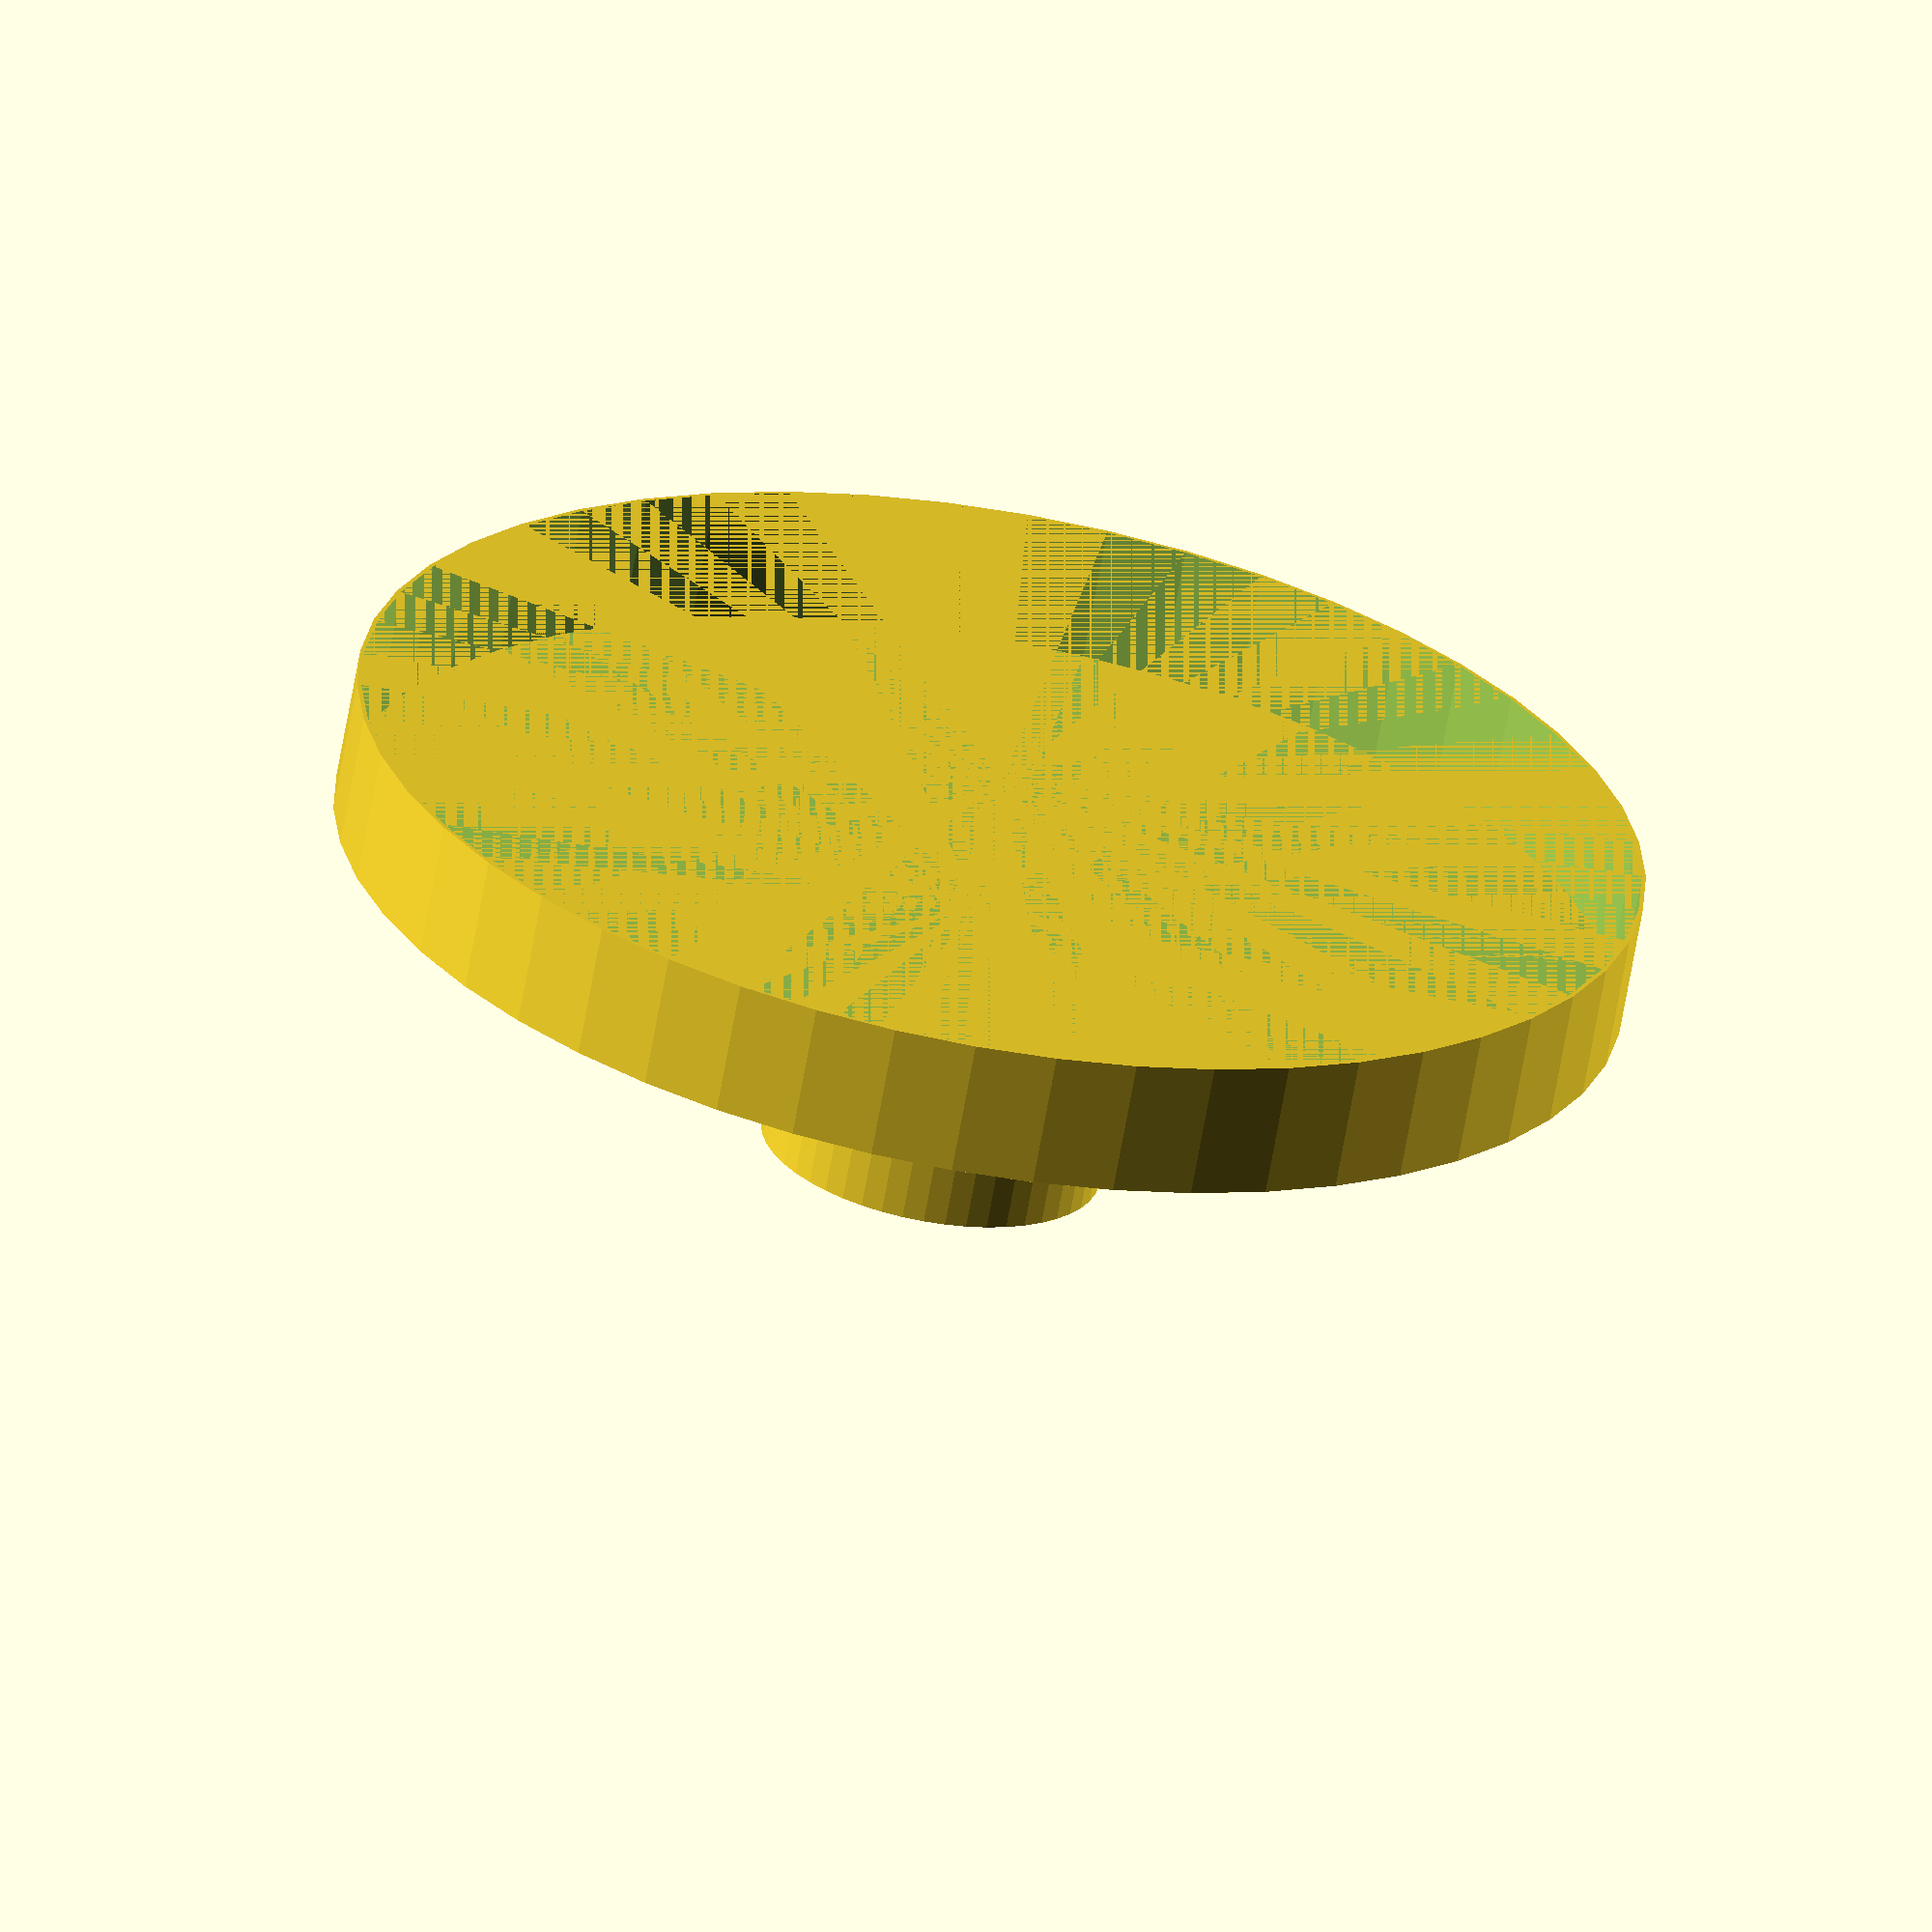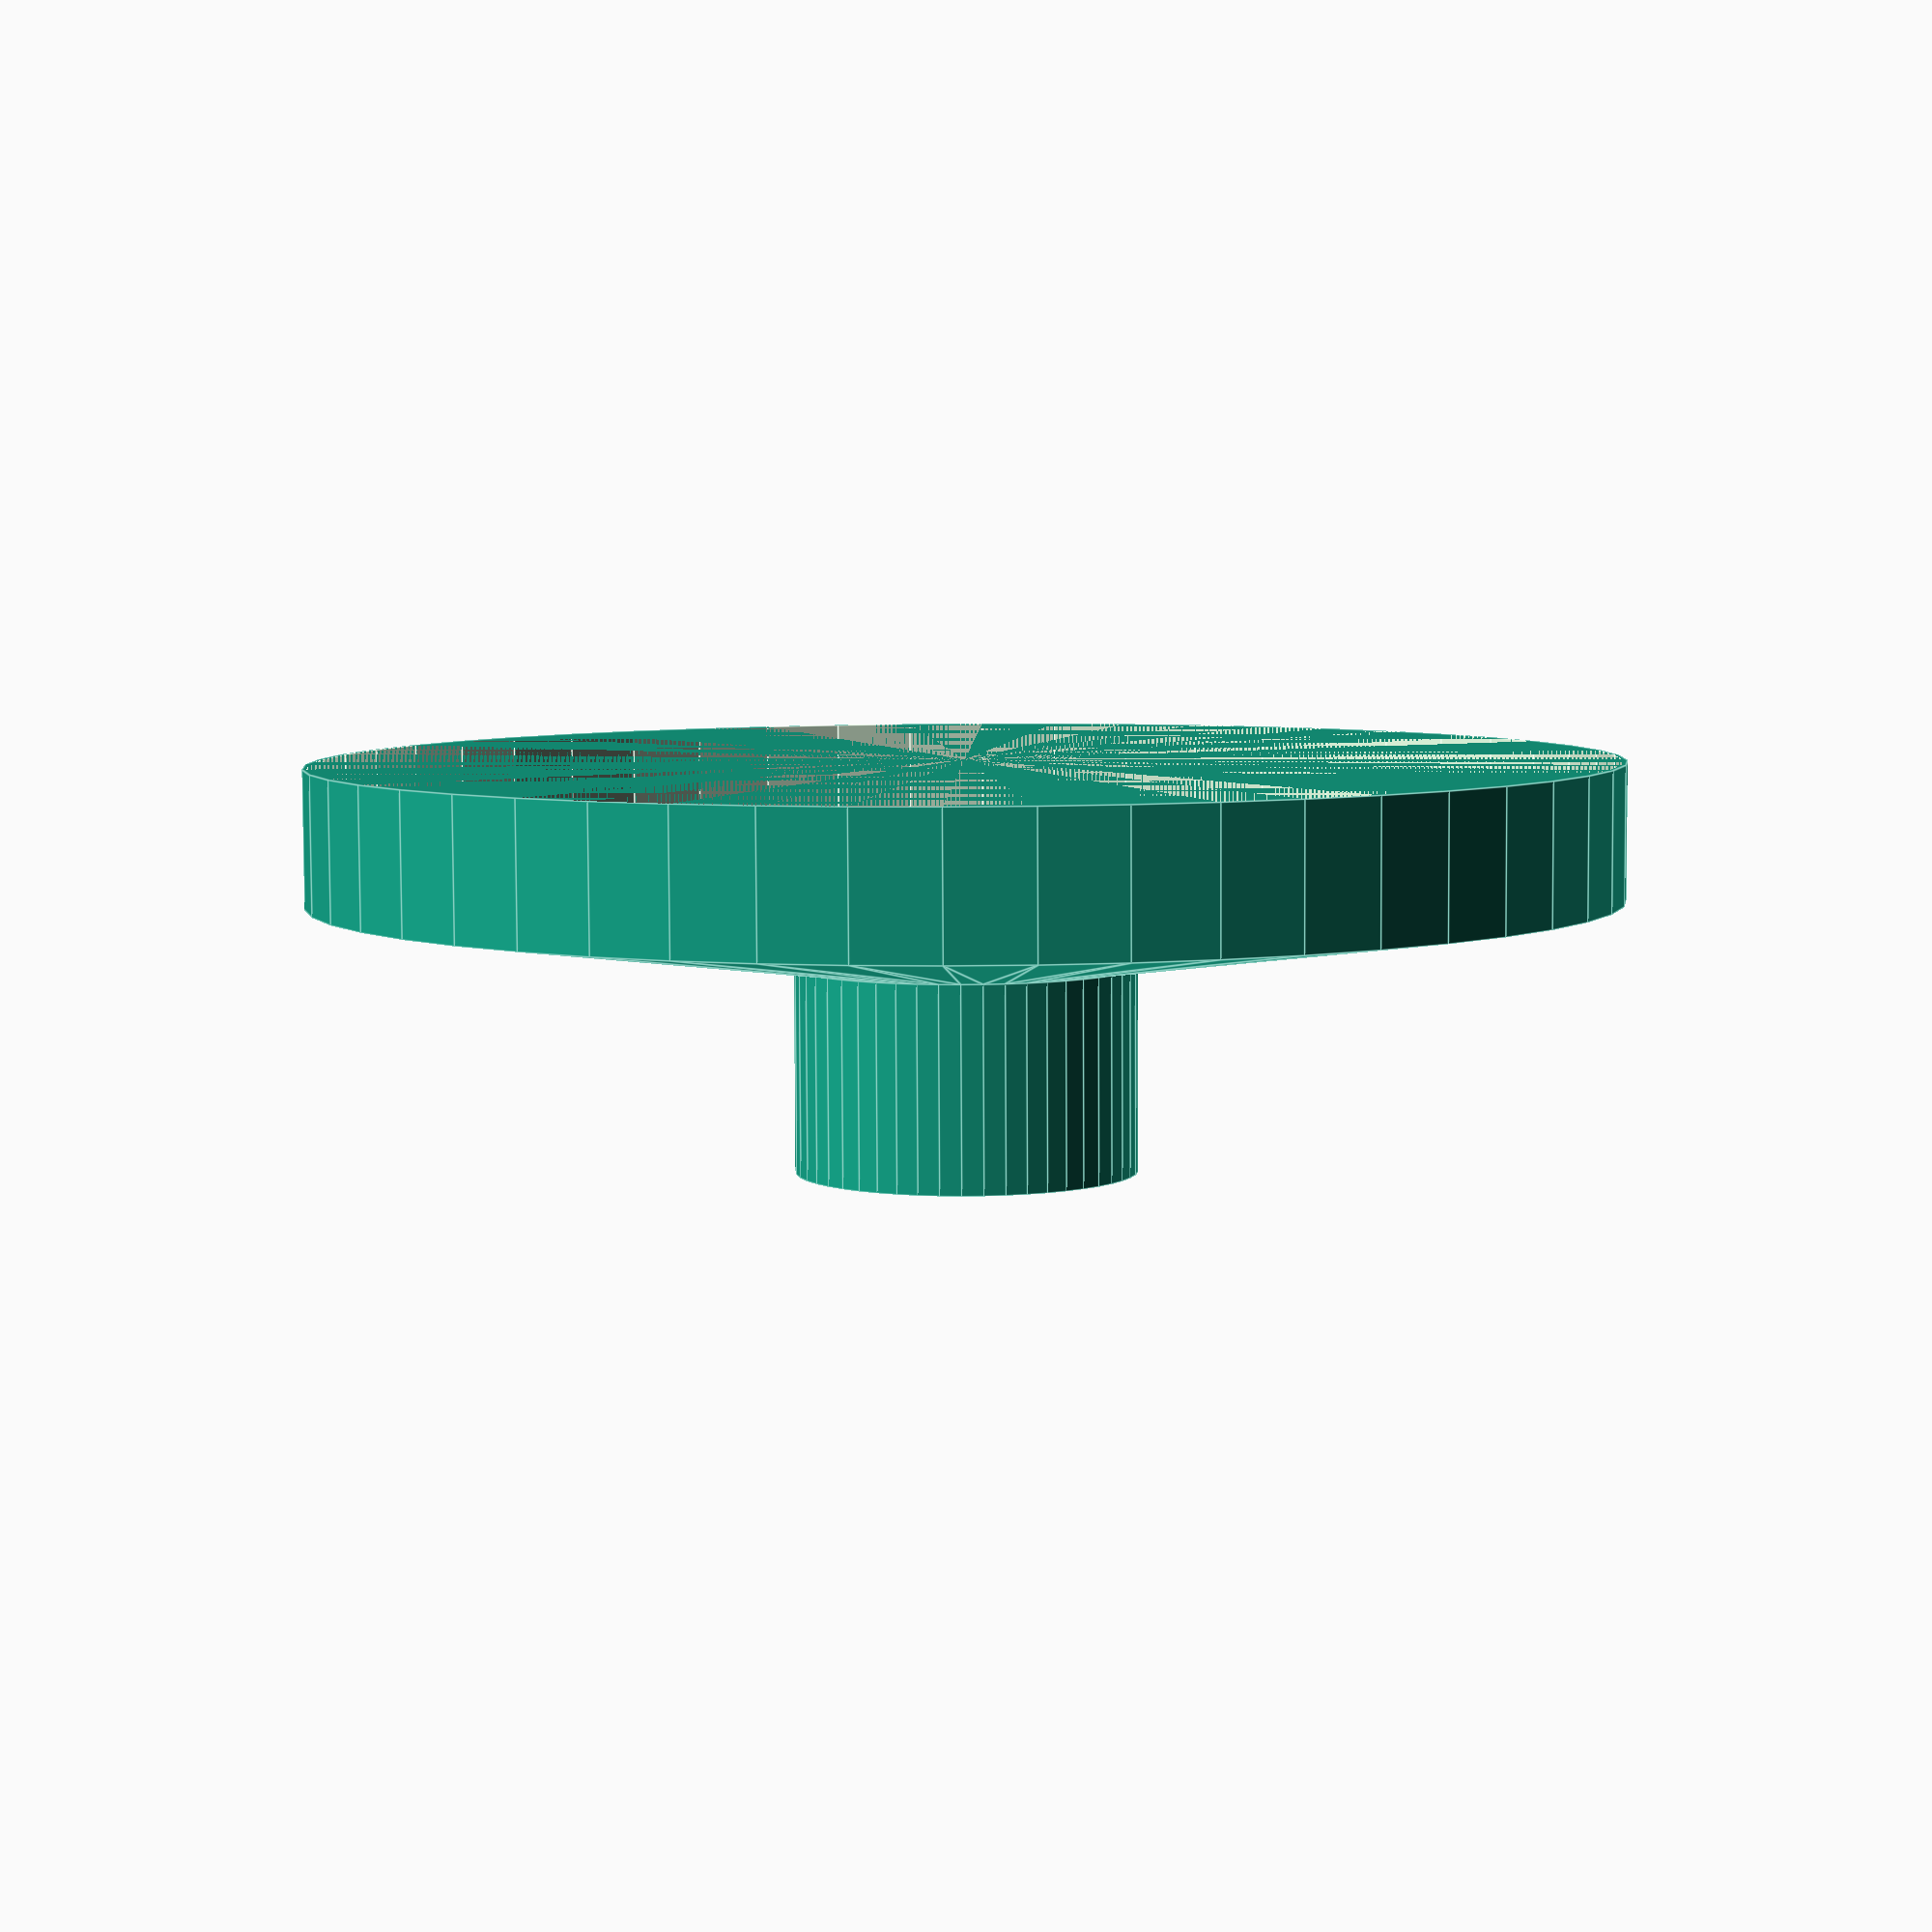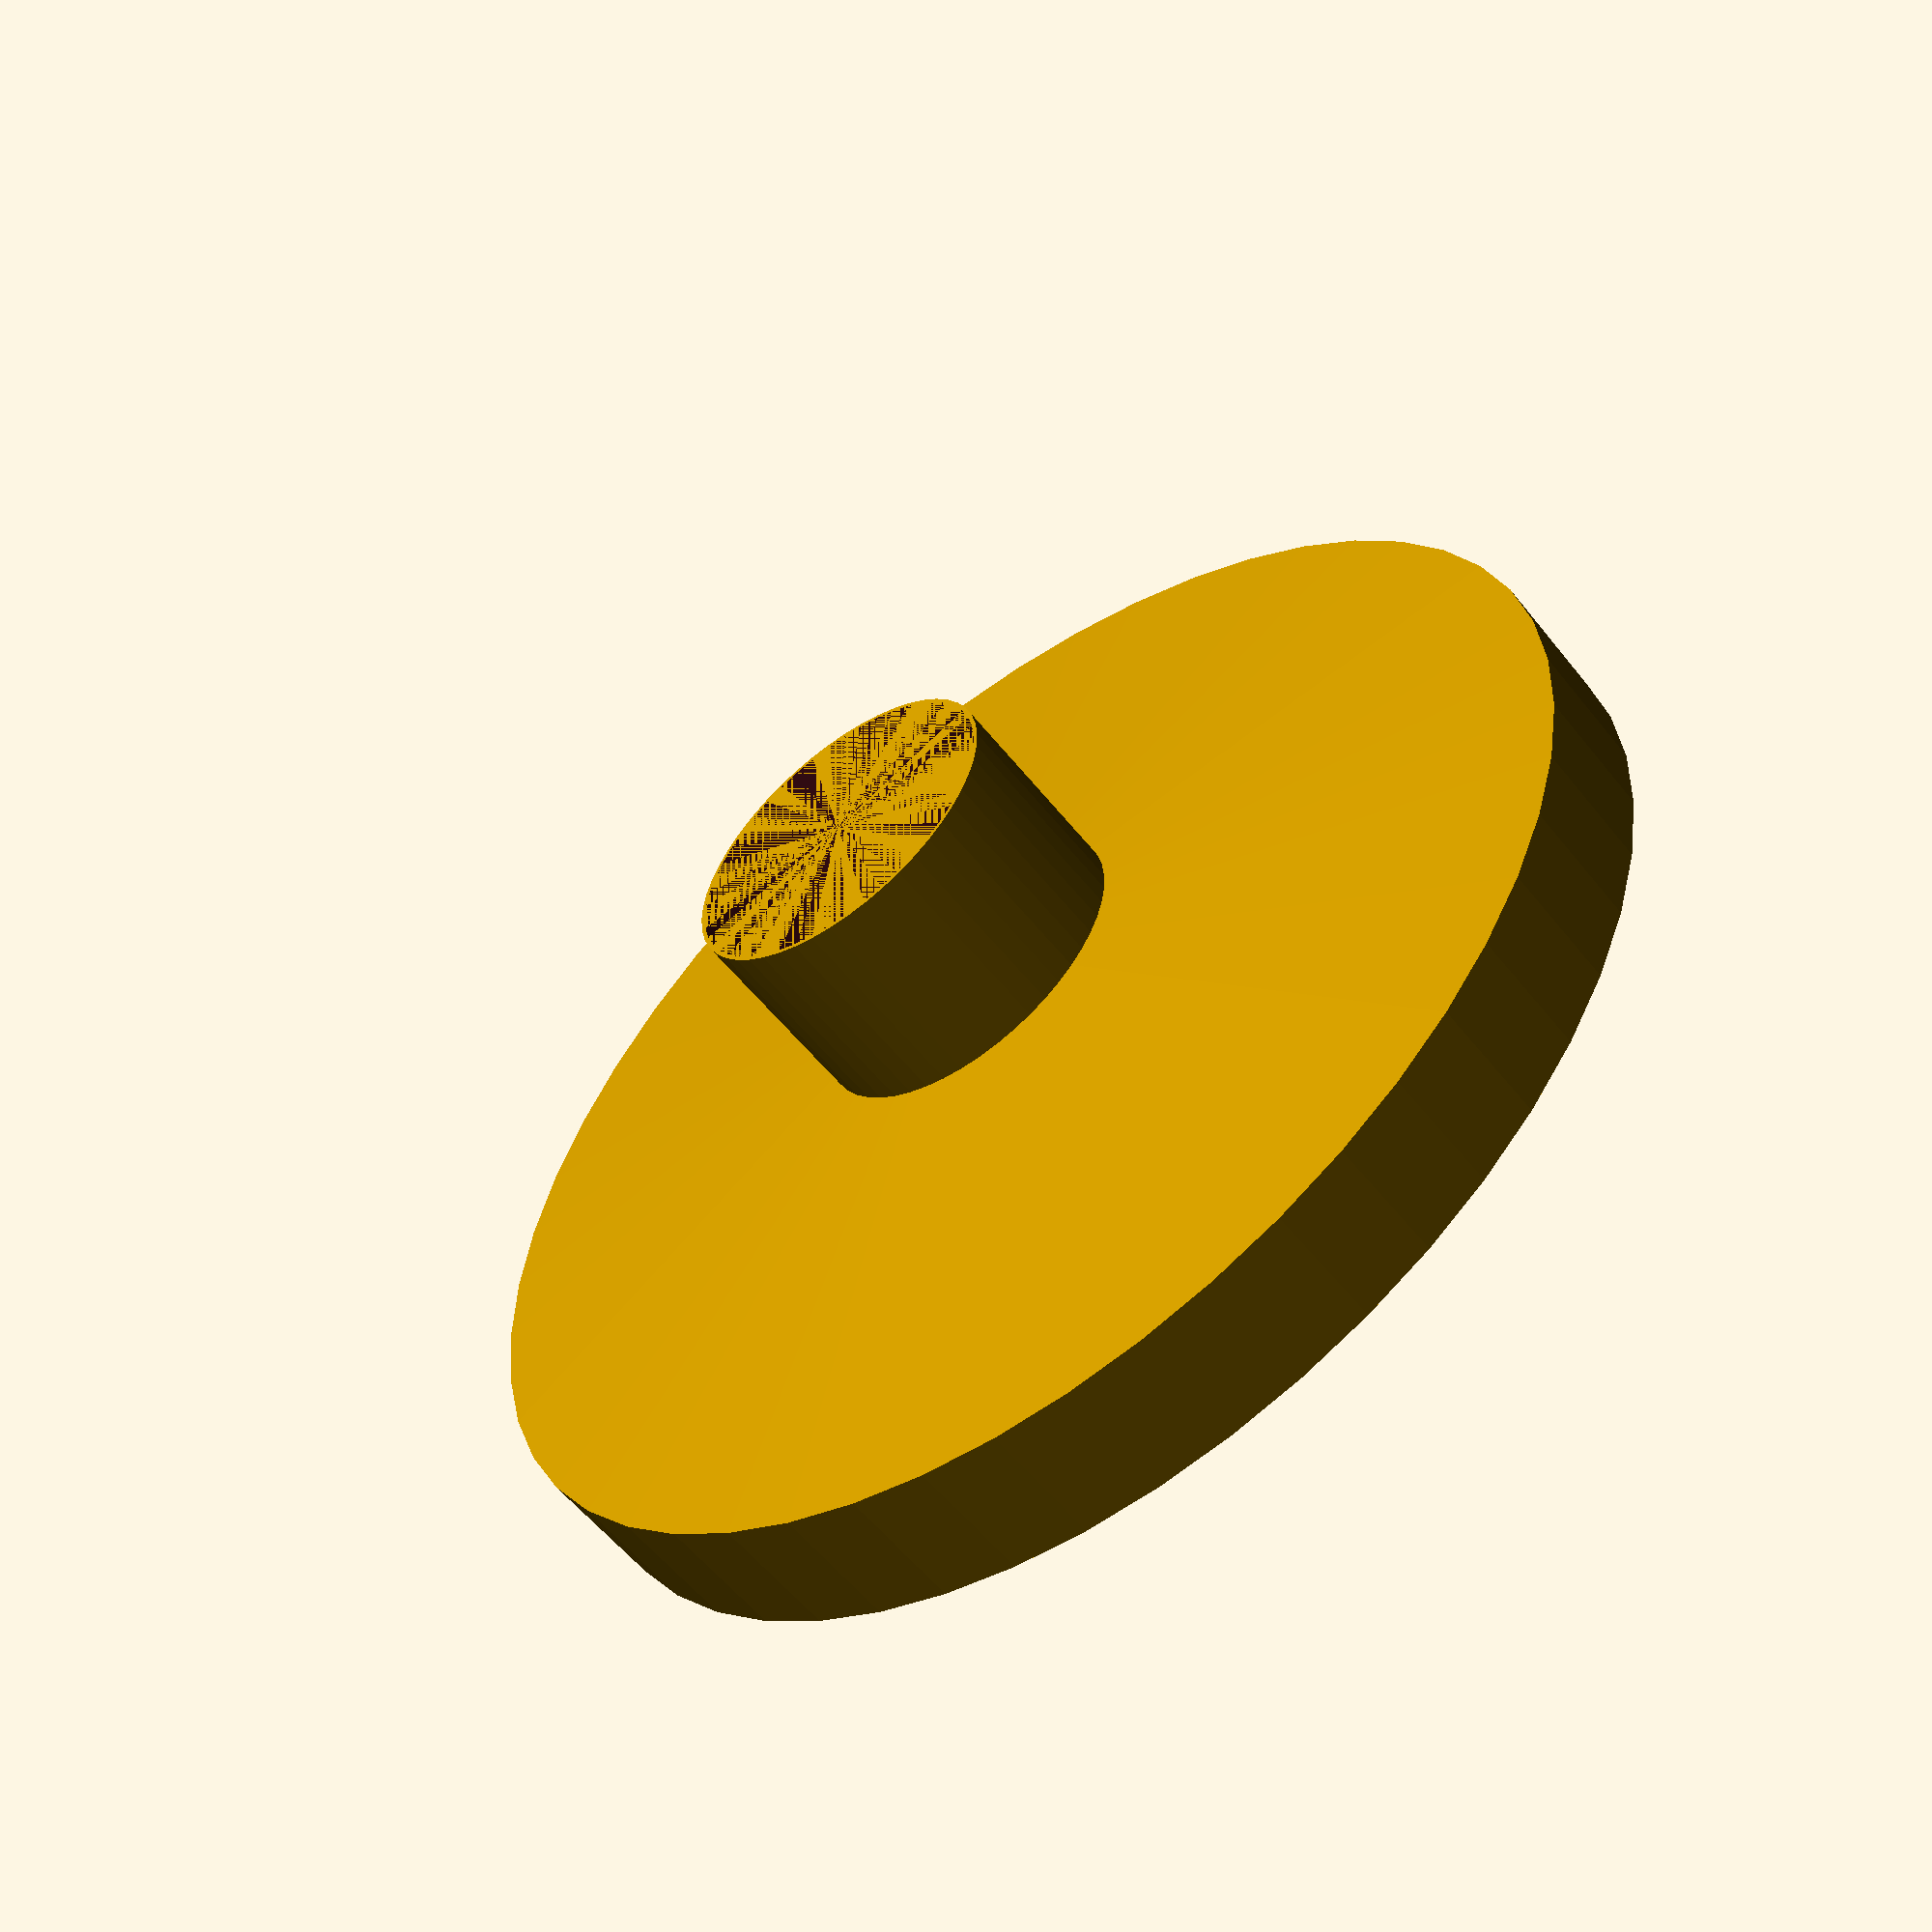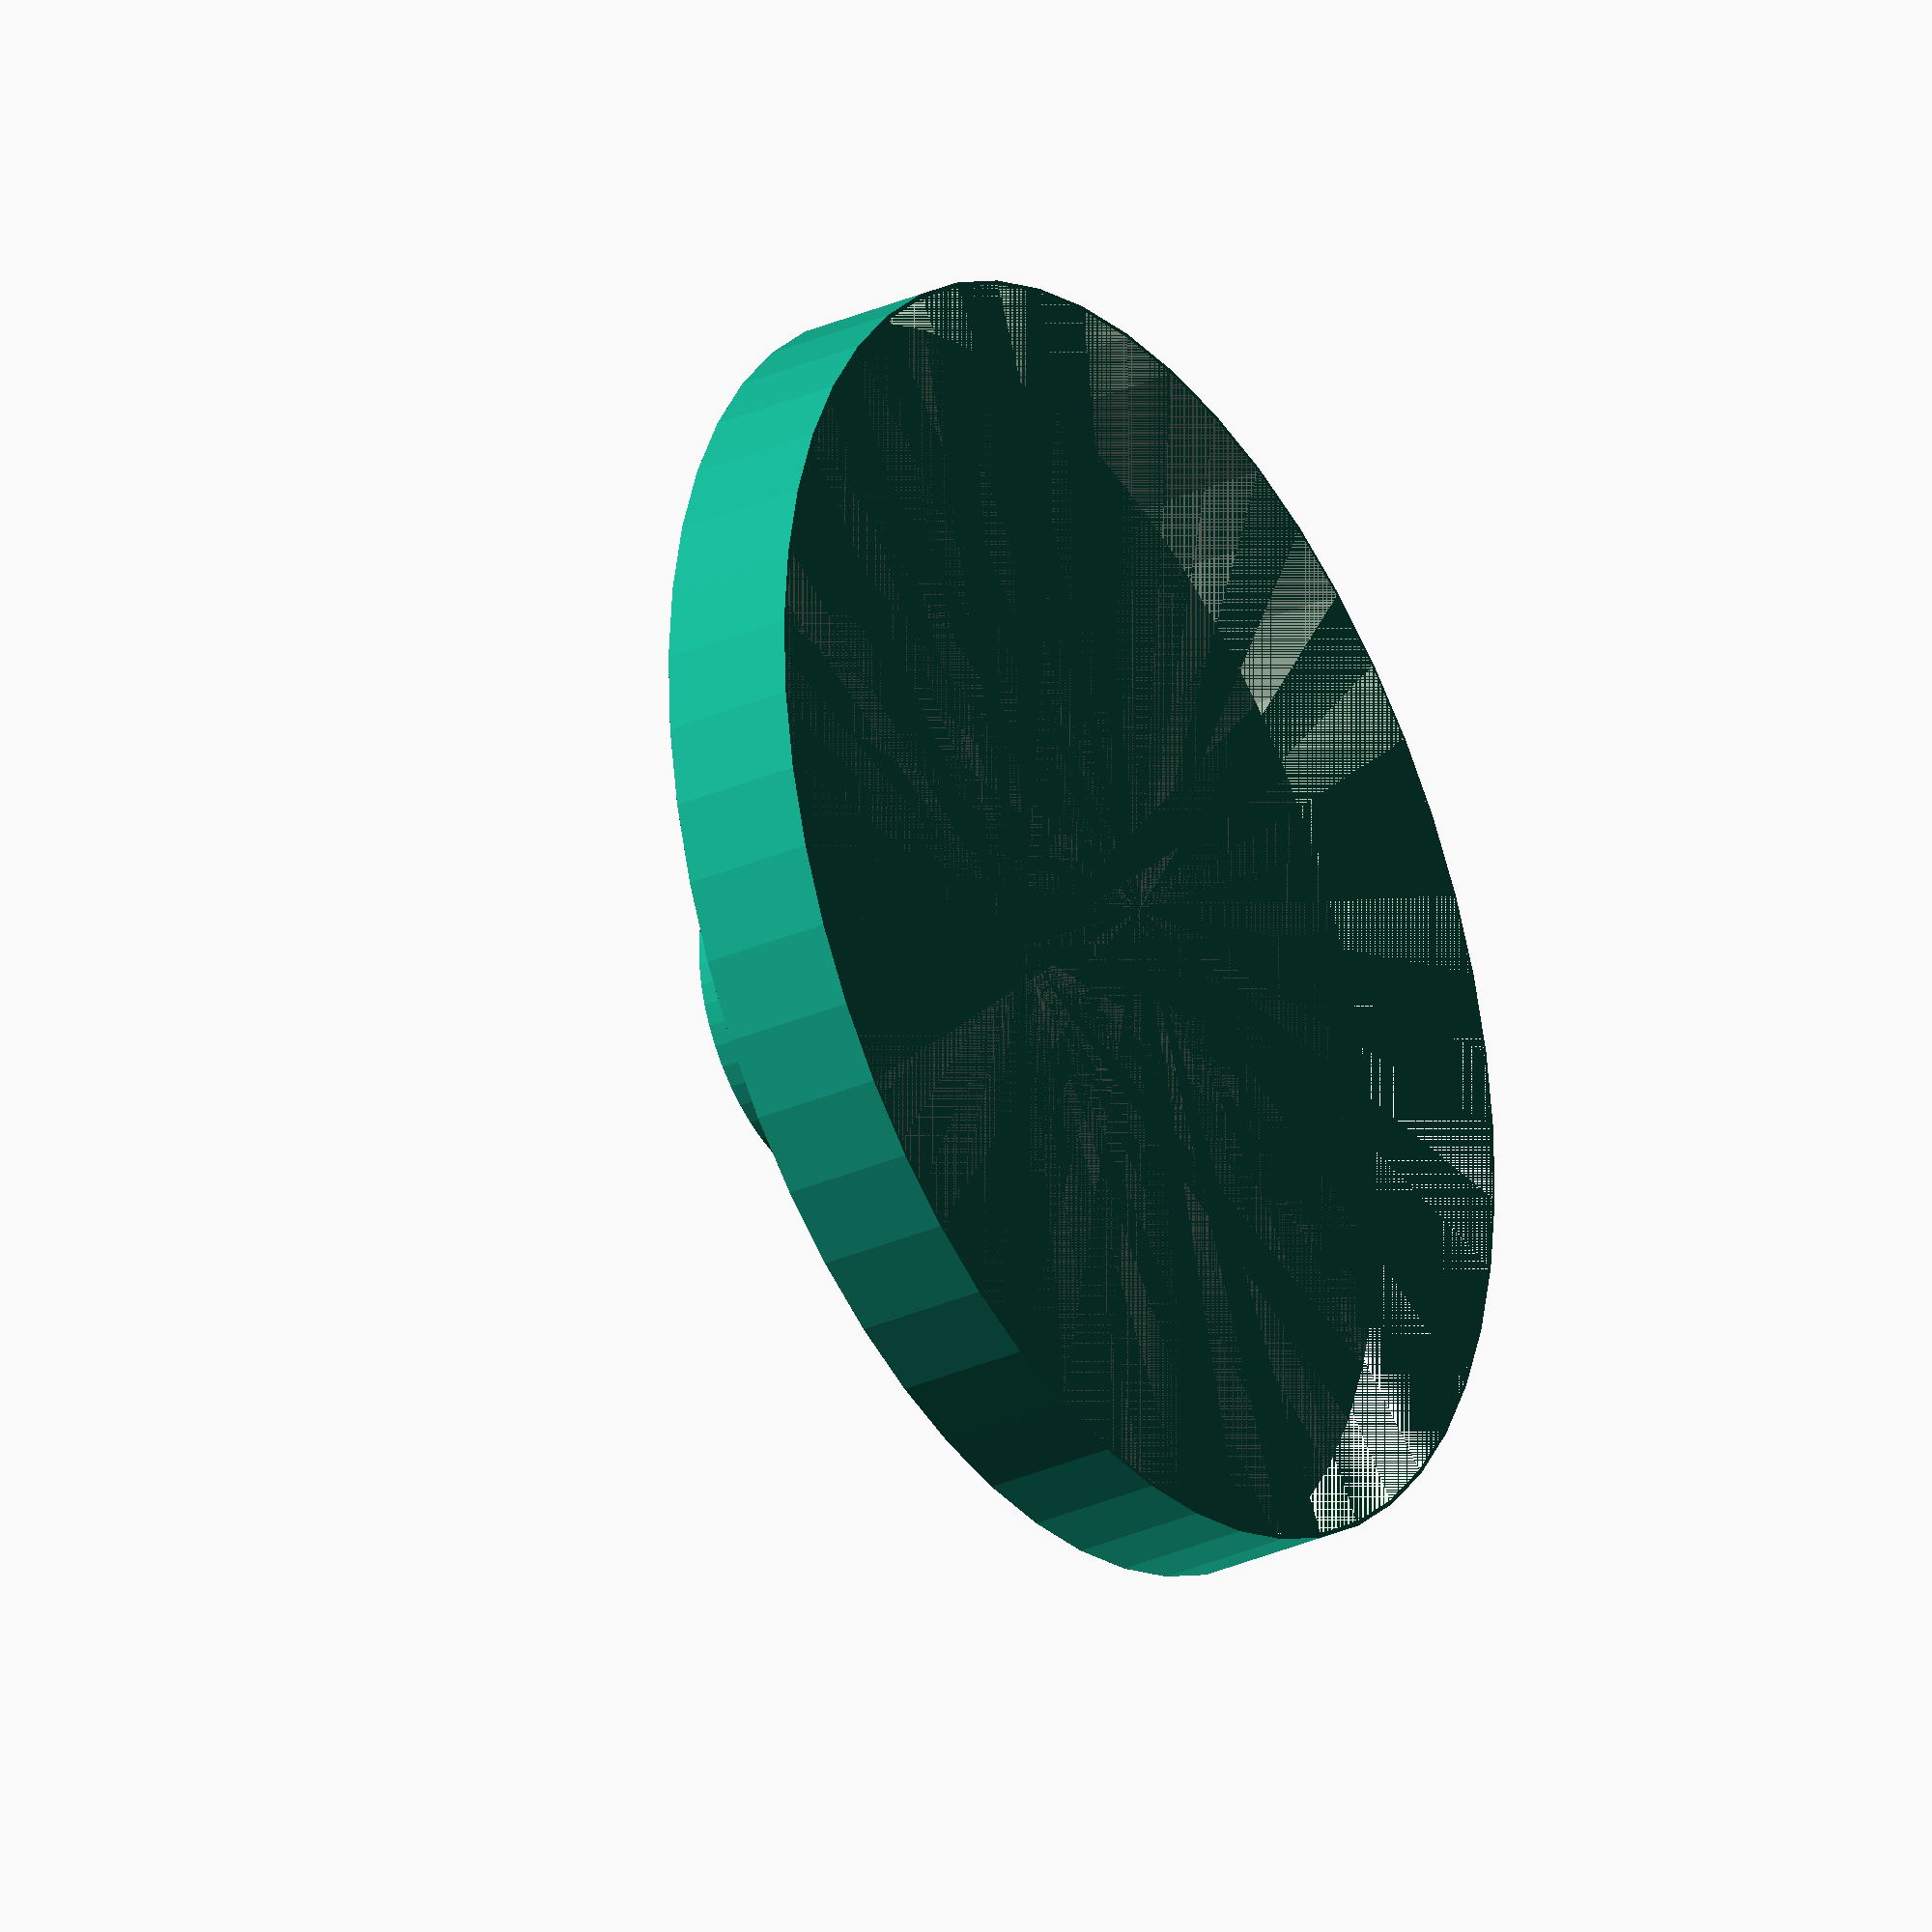
<openscad>
module funnel(height, mouthRadius, midRadius, midHeight, tipRadius, lipHeight, thickness=0.03125, facets=50) {
  union() {
    // lip of outer cone
    difference() {
      translate([0, 0, height]) cylinder(r=mouthRadius, h=lipHeight, $fn=facets);
      translate([0, 0, height]) cylinder(r=mouthRadius - thickness, h=lipHeight, $fn=facets);
    }

    // cone
    difference() {
      translate([0, 0, midHeight]) cylinder(height-midHeight, midRadius, mouthRadius, $fn=facets);
      translate([0, 0, midHeight]) cylinder(height-midHeight, midRadius-thickness, mouthRadius-thickness, $fn=facets);
    }

	  //stem
    difference() {
      cylinder(midHeight, tipRadius, midRadius, $fn=facets);
      cylinder(midHeight, tipRadius-thickness, midRadius-thickness, $fn=facets);
    }

  }
}

funnel(
	height= 2,				// height of whole creation 
	mouthRadius = 4.75,	// widest part of the funnel
	midRadius = 1.25,		// width where the cone meets the stem
	midHeight = 1.5, 		// height of the stem
	tipRadius = 1.25,		// radius of the bottom of the stem
	lipHeight = 1			// Height of the lip
);


</openscad>
<views>
elev=245.6 azim=200.3 roll=189.9 proj=o view=wireframe
elev=84.0 azim=12.5 roll=0.3 proj=p view=edges
elev=55.8 azim=174.6 roll=217.5 proj=p view=wireframe
elev=30.0 azim=44.8 roll=302.9 proj=o view=wireframe
</views>
